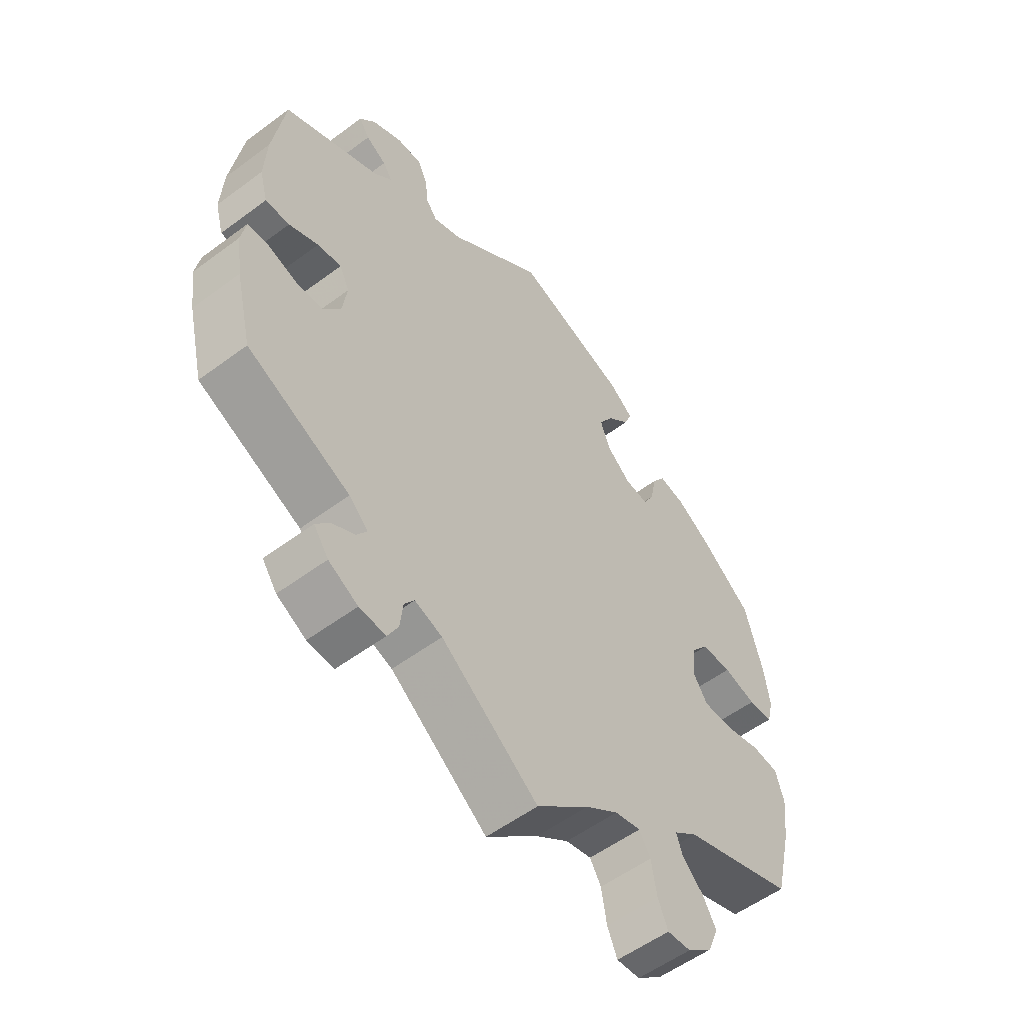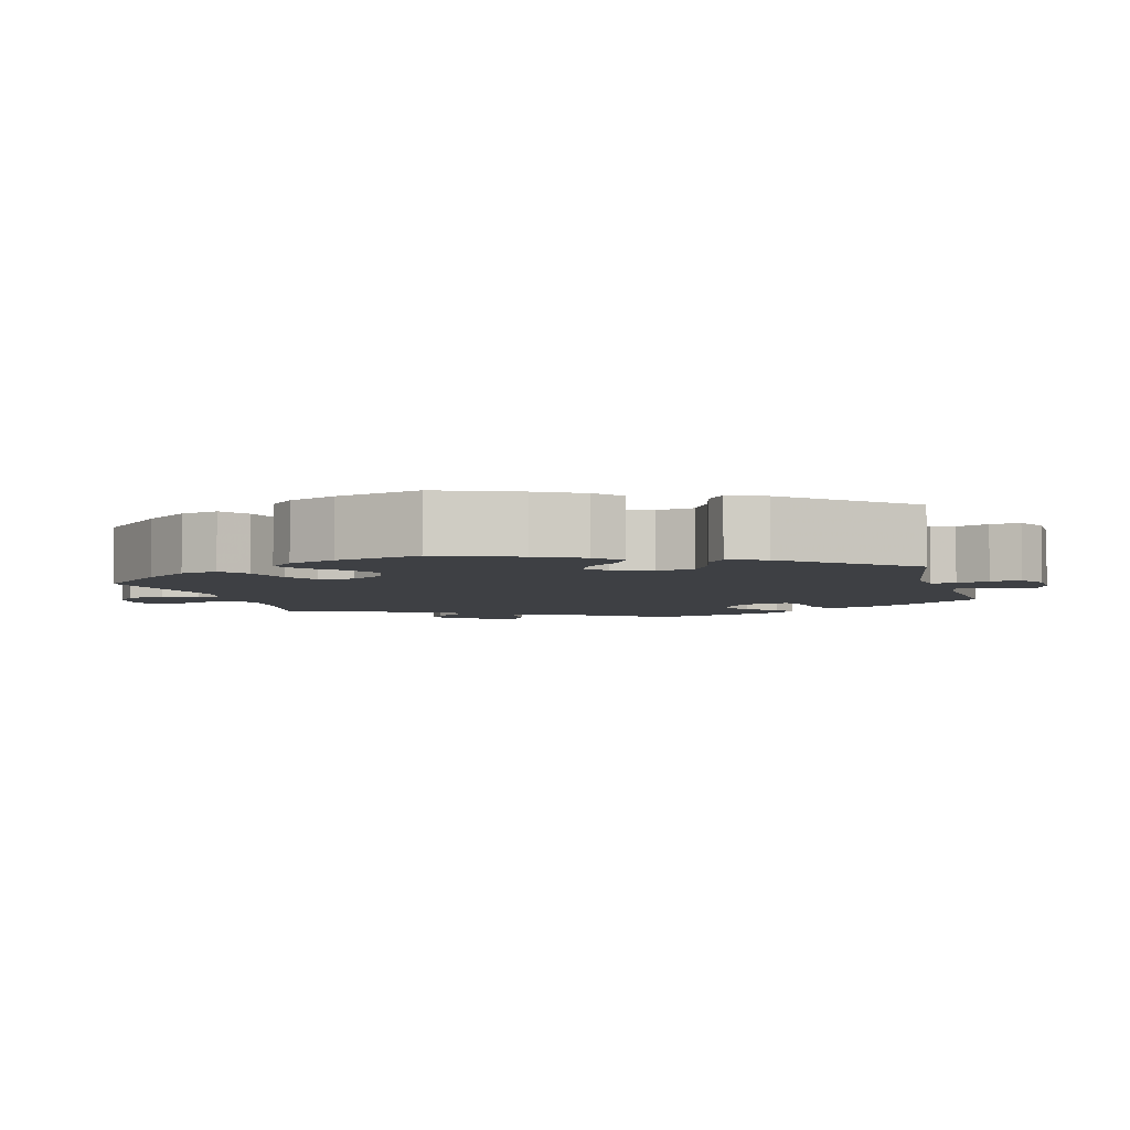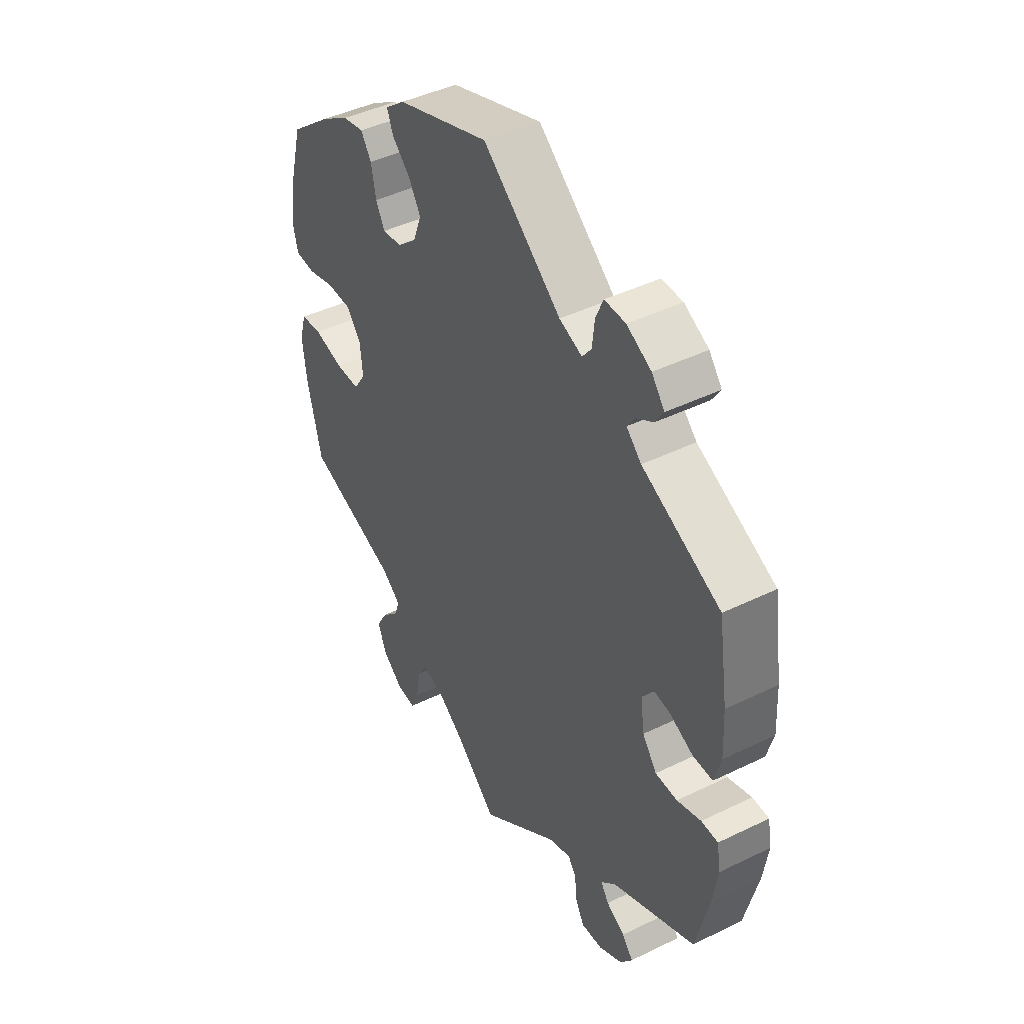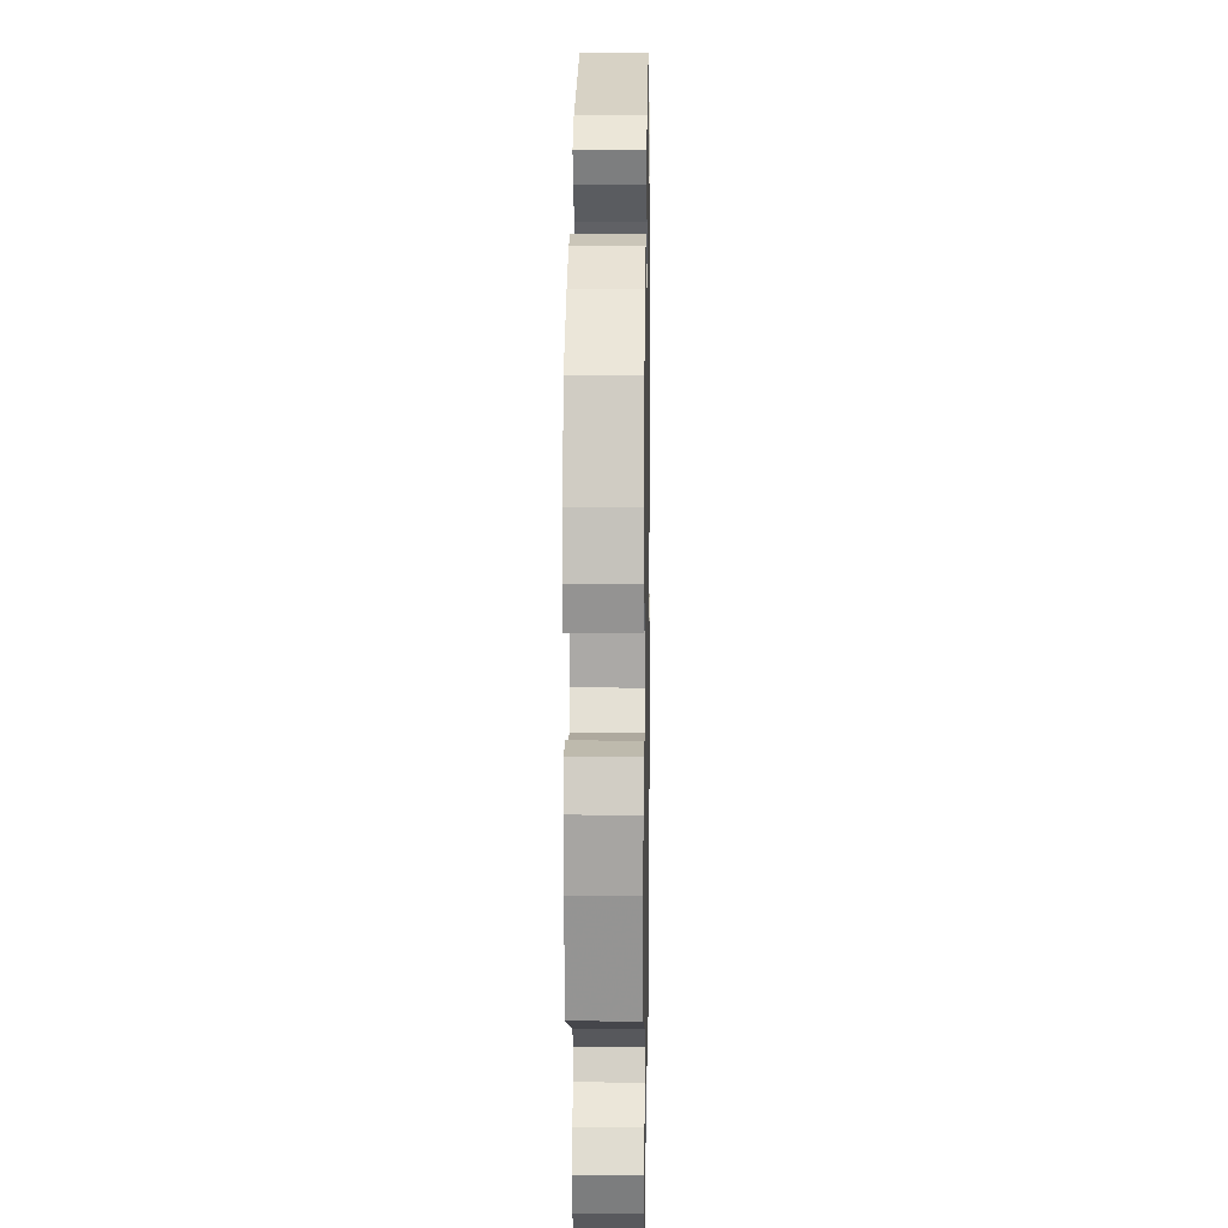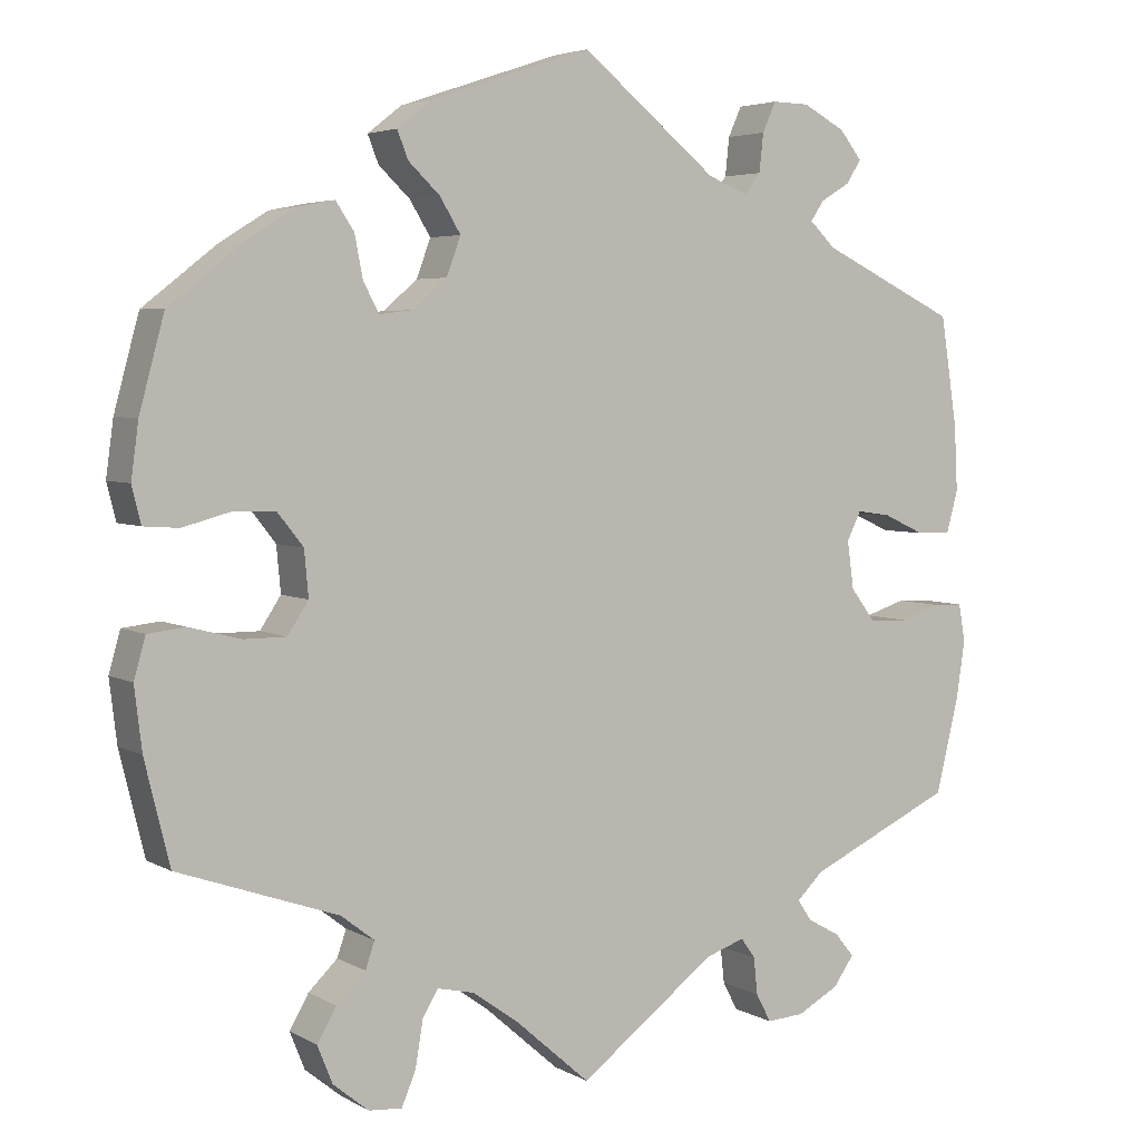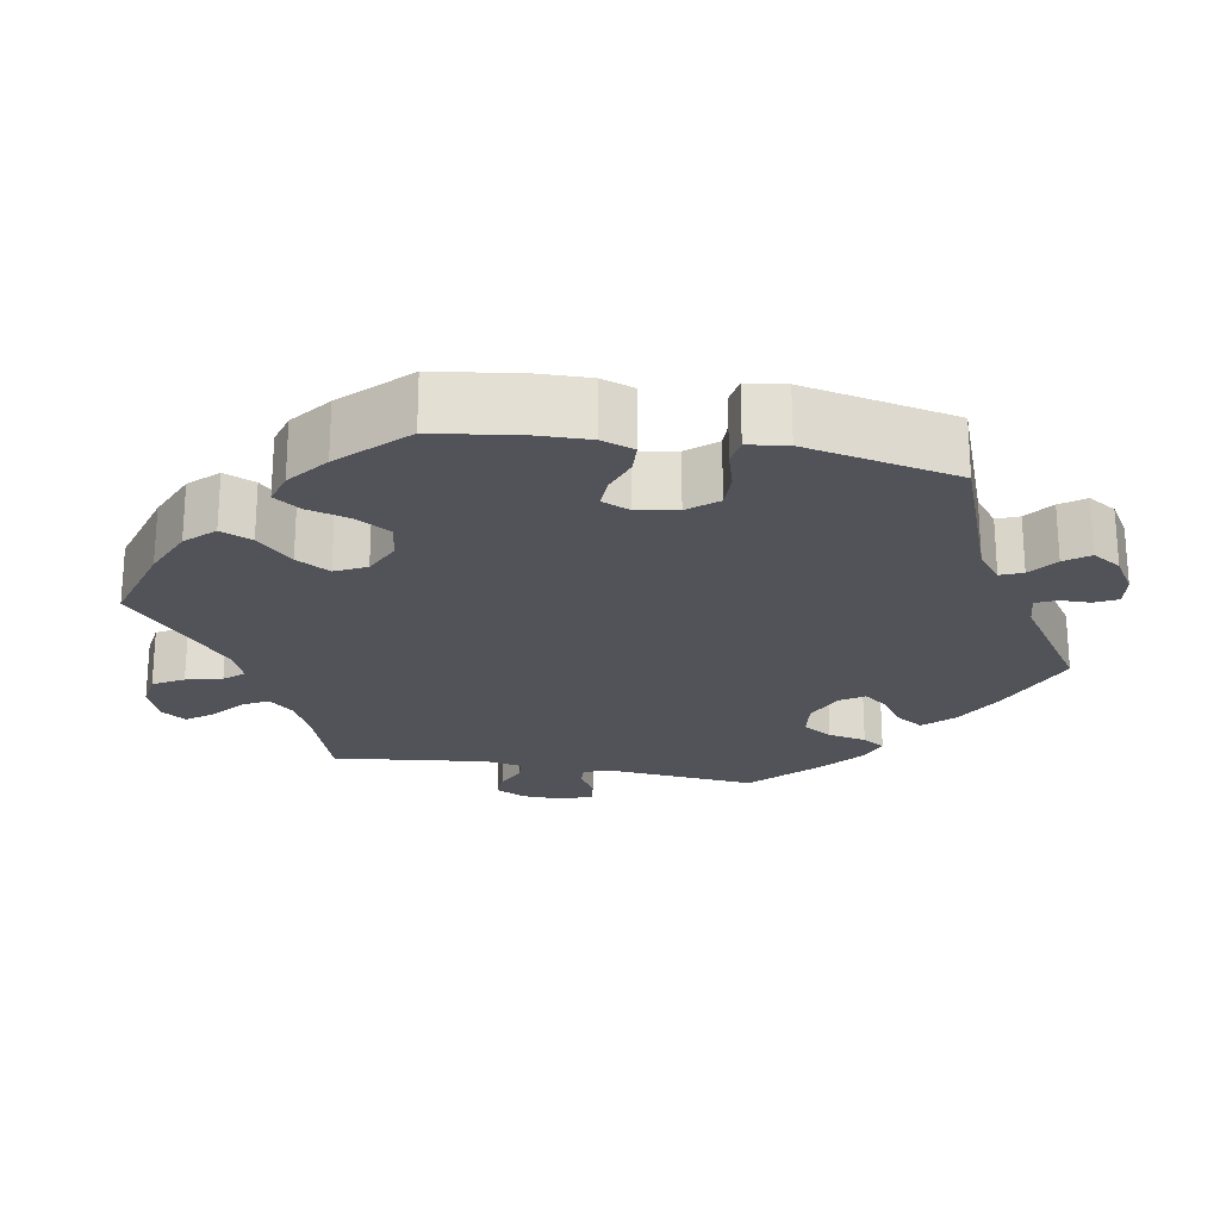
<metadata>
{"format":"obj","ext":"obj","renderer":"f3d","projection":"perspective","resolution":1024,"background":"white","views":[{"elev":-55.3,"azim":128.1,"up":"+Z"},{"elev":-4.6,"azim":-44.7,"up":"+Y"},{"elev":43.9,"azim":60.2,"up":"+Z"},{"elev":9.1,"azim":-89.0,"up":"+Z"},{"elev":4.4,"azim":-30.7,"up":"+Z"},{"elev":-22.6,"azim":-40.4,"up":"+Y"}]}
</metadata>
<code>
v 0.164 0.07 0.445
v 0.212 0.07 0.426
v 0.231 0.07 0.451
v 0.236 0.07 0.497
v 0.252 0.07 0.533
v 0.296 0.07 0.532
v 0.347 0.07 0.505
v 0.374 0.07 0.471
v 0.356 0.07 0.443
v 0.321 0.07 0.422
v 0.305 0.07 0.398
v 0.336 0.07 0.368
v 0.5 0.07 0.289
v 0.52 0.07 0.158
v 0.524 0.07 0.079
v 0.51 0.07 0.028
v 0.469 0.07 0.029
v 0.419 0.07 0.052
v 0.378 0.07 0.058
v 0.361 0.07 0.023
v 0.369 0.07 -0.034
v 0.399 0.07 -0.074
v 0.445 0.07 -0.075
v 0.495 0.07 -0.059
v 0.53 0.07 -0.06
v 0.538 0.07 -0.105
v 0.528 0.07 -0.173
v 0.5 0.07 -0.289
v 0.325 0.07 -0.37
v 0.293 0.07 -0.401
v 0.31 0.07 -0.426
v 0.349 0.07 -0.448
v 0.372 0.07 -0.476
v 0.347 0.07 -0.511
v 0.297 0.07 -0.538
v 0.252 0.07 -0.541
v 0.234 0.07 -0.507
v 0.229 0.07 -0.462
v 0.212 0.07 -0.438
v 0.165 0.07 -0.454
v 0 0.07 -0.578
v -0.09 0.07 -0.499
v -0.146 0.07 -0.459
v -0.19 0.07 -0.449
v -0.209 0.07 -0.481
v -0.218 0.07 -0.536
v -0.235 0.07 -0.576
v -0.275 0.07 -0.573
v -0.318 0.07 -0.538
v -0.336 0.07 -0.493
v -0.313 0.07 -0.453
v -0.278 0.07 -0.419
v -0.267 0.07 -0.387
v -0.307 0.07 -0.356
v -0.5 0.07 -0.289
v -0.53 0.07 -0.166
v -0.539 0.07 -0.091
v -0.525 0.07 -0.042
v -0.48 0.07 -0.037
v -0.418 0.07 -0.053
v -0.367 0.07 -0.053
v -0.342 0.07 -0.015
v -0.347 0.07 0.04
v -0.378 0.07 0.079
v -0.43 0.07 0.08
v -0.486 0.07 0.065
v -0.528 0.07 0.068
v -0.539 0.07 0.112
v -0.53 0.07 0.178
v -0.5 0.07 0.289
v -0.411 0.07 0.359
v -0.353 0.07 0.395
v -0.308 0.07 0.404
v -0.286 0.07 0.371
v -0.276 0.07 0.32
v -0.257 0.07 0.285
v -0.217 0.07 0.29
v -0.176 0.07 0.325
v -0.159 0.07 0.371
v -0.184 0.07 0.412
v -0.222 0.07 0.448
v -0.235 0.07 0.481
v -0.194 0.07 0.513
v 0 0.07 0.578
v 0.164 0 0.445
v 0.212 0 0.426
v 0.231 0 0.451
v 0.236 0 0.497
v 0.252 0 0.533
v 0.296 0 0.532
v 0.347 0 0.505
v 0.374 0 0.471
v 0.356 0 0.443
v 0.321 0 0.422
v 0.305 0 0.398
v 0.336 0 0.368
v 0.5 0 0.289
v 0.52 0 0.158
v 0.524 0 0.079
v 0.51 0 0.028
v 0.469 0 0.029
v 0.419 0 0.052
v 0.378 0 0.058
v 0.361 0 0.023
v 0.369 0 -0.034
v 0.399 0 -0.074
v 0.445 0 -0.075
v 0.495 0 -0.059
v 0.53 0 -0.06
v 0.538 0 -0.105
v 0.528 0 -0.173
v 0.5 0 -0.289
v 0.325 0 -0.37
v 0.293 0 -0.401
v 0.31 0 -0.426
v 0.349 0 -0.448
v 0.372 0 -0.476
v 0.347 0 -0.511
v 0.297 0 -0.538
v 0.252 0 -0.541
v 0.234 0 -0.507
v 0.229 0 -0.462
v 0.212 0 -0.438
v 0.165 0 -0.454
v 0 0 -0.578
v -0.09 0 -0.499
v -0.146 0 -0.459
v -0.19 0 -0.449
v -0.209 0 -0.481
v -0.218 0 -0.536
v -0.235 0 -0.576
v -0.275 0 -0.573
v -0.318 0 -0.538
v -0.336 0 -0.493
v -0.313 0 -0.453
v -0.278 0 -0.419
v -0.267 0 -0.387
v -0.307 0 -0.356
v -0.5 0 -0.289
v -0.53 0 -0.166
v -0.539 0 -0.091
v -0.525 0 -0.042
v -0.48 0 -0.037
v -0.418 0 -0.053
v -0.367 0 -0.053
v -0.342 0 -0.015
v -0.347 0 0.04
v -0.378 0 0.079
v -0.43 0 0.08
v -0.486 0 0.065
v -0.528 0 0.068
v -0.539 0 0.112
v -0.53 0 0.178
v -0.5 0 0.289
v -0.411 0 0.359
v -0.353 0 0.395
v -0.308 0 0.404
v -0.286 0 0.371
v -0.276 0 0.32
v -0.257 0 0.285
v -0.217 0 0.29
v -0.176 0 0.325
v -0.159 0 0.371
v -0.184 0 0.412
v -0.222 0 0.448
v -0.235 0 0.481
v -0.194 0 0.513
v 0 0 0.578
f 83 84 1
f 80 81 82 83
f 79 80 83 1
f 78 79 1 2
f 77 78 2
f 72 73 74 75
f 72 75 76
f 71 72 76
f 70 71 76
f 69 70 76
f 68 69 76 77
f 65 66 67 68
f 64 65 68 77
f 57 58 59 60
f 57 60 61
f 54 55 56 57
f 53 54 57 61
f 49 50 51 52
f 49 52 53
f 48 49 53
f 45 46 47 48
f 44 45 48 53
f 43 44 53 61
f 40 41 42
f 39 40 42 43
f 35 36 37 38
f 35 38 39
f 34 35 39
f 31 32 33 34
f 30 31 34 39
f 29 30 39 43
f 23 24 25 26
f 22 23 26 27
f 15 16 17 18
f 15 18 19
f 12 13 14 15
f 11 12 15 19
f 7 8 9 10
f 7 10 11
f 6 7 11
f 3 4 5 6
f 2 3 6 11
f 63 64 77 2
f 29 43 61 62
f 22 27 28 29
f 21 22 29 62
f 20 21 62 63
f 19 20 63
f 2 11 19 63
f 85 168 167
f 167 166 165 164
f 85 167 164 163
f 86 85 163 162
f 86 162 161
f 159 158 157 156
f 160 159 156
f 160 156 155
f 160 155 154
f 160 154 153
f 161 160 153 152
f 152 151 150 149
f 161 152 149 148
f 144 143 142 141
f 145 144 141
f 141 140 139 138
f 145 141 138 137
f 136 135 134 133
f 137 136 133
f 137 133 132
f 132 131 130 129
f 137 132 129 128
f 145 137 128 127
f 126 125 124
f 127 126 124 123
f 122 121 120 119
f 123 122 119
f 123 119 118
f 118 117 116 115
f 123 118 115 114
f 127 123 114 113
f 110 109 108 107
f 111 110 107 106
f 102 101 100 99
f 103 102 99
f 99 98 97 96
f 103 99 96 95
f 94 93 92 91
f 95 94 91
f 95 91 90
f 90 89 88 87
f 95 90 87 86
f 86 161 148 147
f 146 145 127 113
f 113 112 111 106
f 146 113 106 105
f 147 146 105 104
f 147 104 103
f 147 103 95 86
f 1 85 86 2
f 2 86 87 3
f 3 87 88 4
f 4 88 89 5
f 5 89 90 6
f 6 90 91 7
f 7 91 92 8
f 8 92 93 9
f 9 93 94 10
f 10 94 95 11
f 11 95 96 12
f 12 96 97 13
f 13 97 98 14
f 14 98 99 15
f 15 99 100 16
f 16 100 101 17
f 17 101 102 18
f 18 102 103 19
f 19 103 104 20
f 20 104 105 21
f 21 105 106 22
f 22 106 107 23
f 23 107 108 24
f 24 108 109 25
f 25 109 110 26
f 26 110 111 27
f 27 111 112 28
f 28 112 113 29
f 29 113 114 30
f 30 114 115 31
f 31 115 116 32
f 32 116 117 33
f 33 117 118 34
f 34 118 119 35
f 35 119 120 36
f 36 120 121 37
f 37 121 122 38
f 38 122 123 39
f 39 123 124 40
f 40 124 125 41
f 41 125 126 42
f 42 126 127 43
f 43 127 128 44
f 44 128 129 45
f 45 129 130 46
f 46 130 131 47
f 47 131 132 48
f 48 132 133 49
f 49 133 134 50
f 50 134 135 51
f 51 135 136 52
f 52 136 137 53
f 53 137 138 54
f 54 138 139 55
f 55 139 140 56
f 56 140 141 57
f 57 141 142 58
f 58 142 143 59
f 59 143 144 60
f 60 144 145 61
f 61 145 146 62
f 62 146 147 63
f 63 147 148 64
f 64 148 149 65
f 65 149 150 66
f 66 150 151 67
f 67 151 152 68
f 68 152 153 69
f 69 153 154 70
f 70 154 155 71
f 71 155 156 72
f 72 156 157 73
f 73 157 158 74
f 74 158 159 75
f 75 159 160 76
f 76 160 161 77
f 77 161 162 78
f 78 162 163 79
f 79 163 164 80
f 80 164 165 81
f 81 165 166 82
f 82 166 167 83
f 83 167 168 84
f 84 168 85 1

</code>
